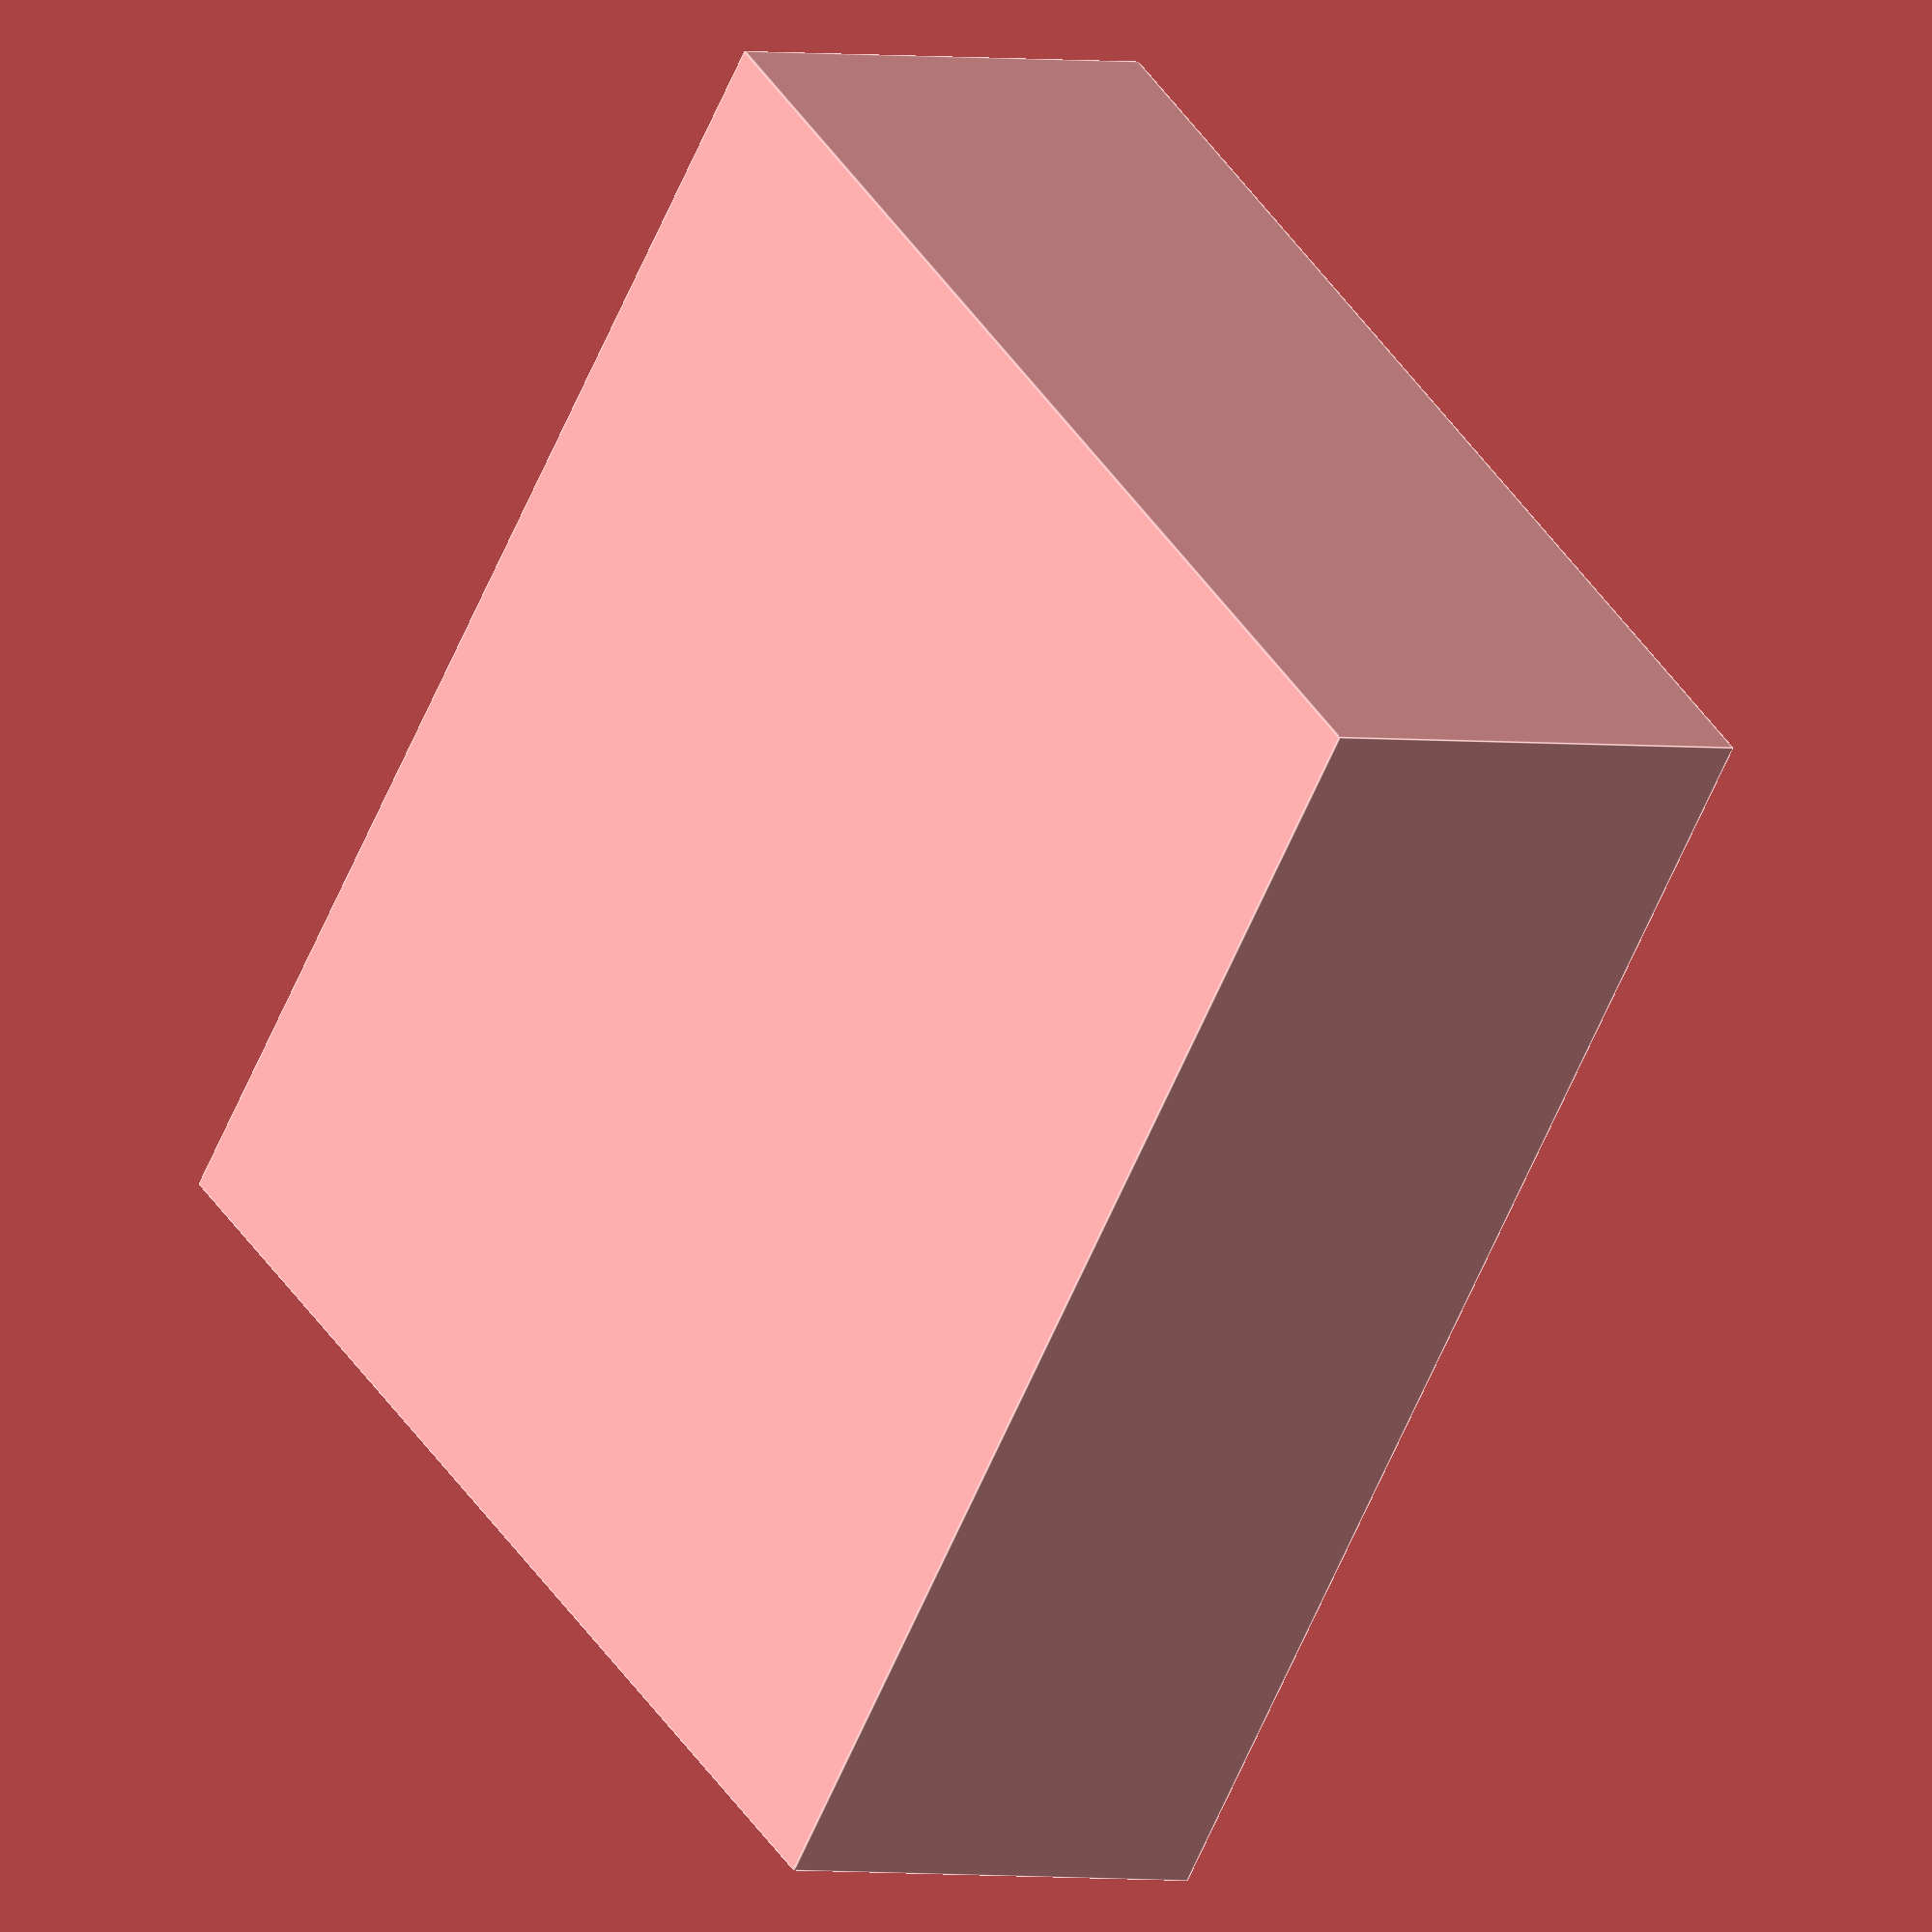
<openscad>
laenge = 24;
breite = 19;
hoehe = 8;
rand = 3;

difference(){
	cube([laenge+2*rand,breite+2*rand,hoehe+rand]);
	translate([rand, rand, rand]) cube([laenge, breite, hoehe]);
}
</openscad>
<views>
elev=1.8 azim=232.6 roll=230.1 proj=o view=edges
</views>
